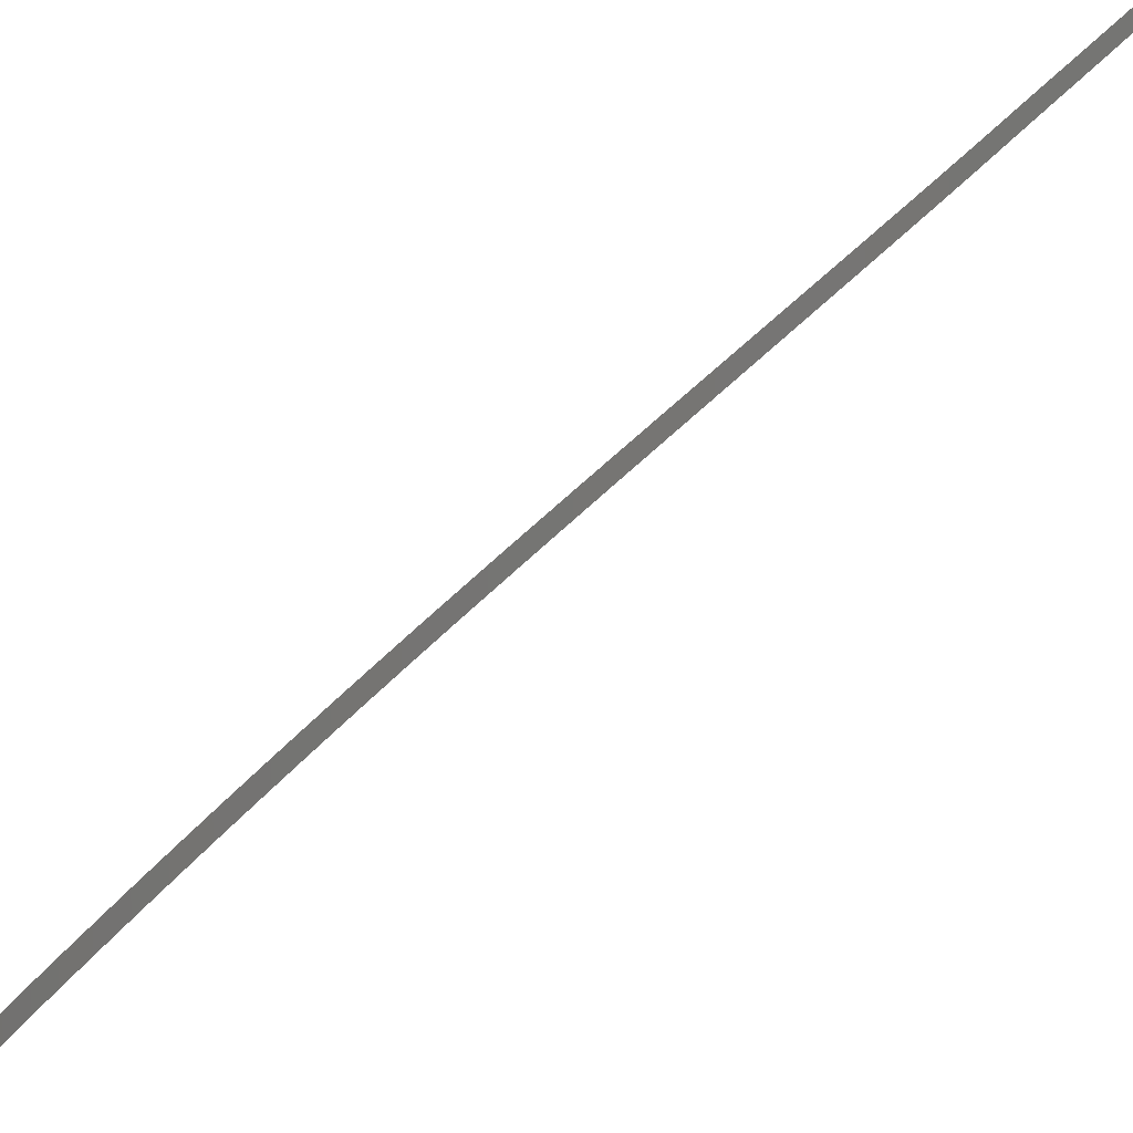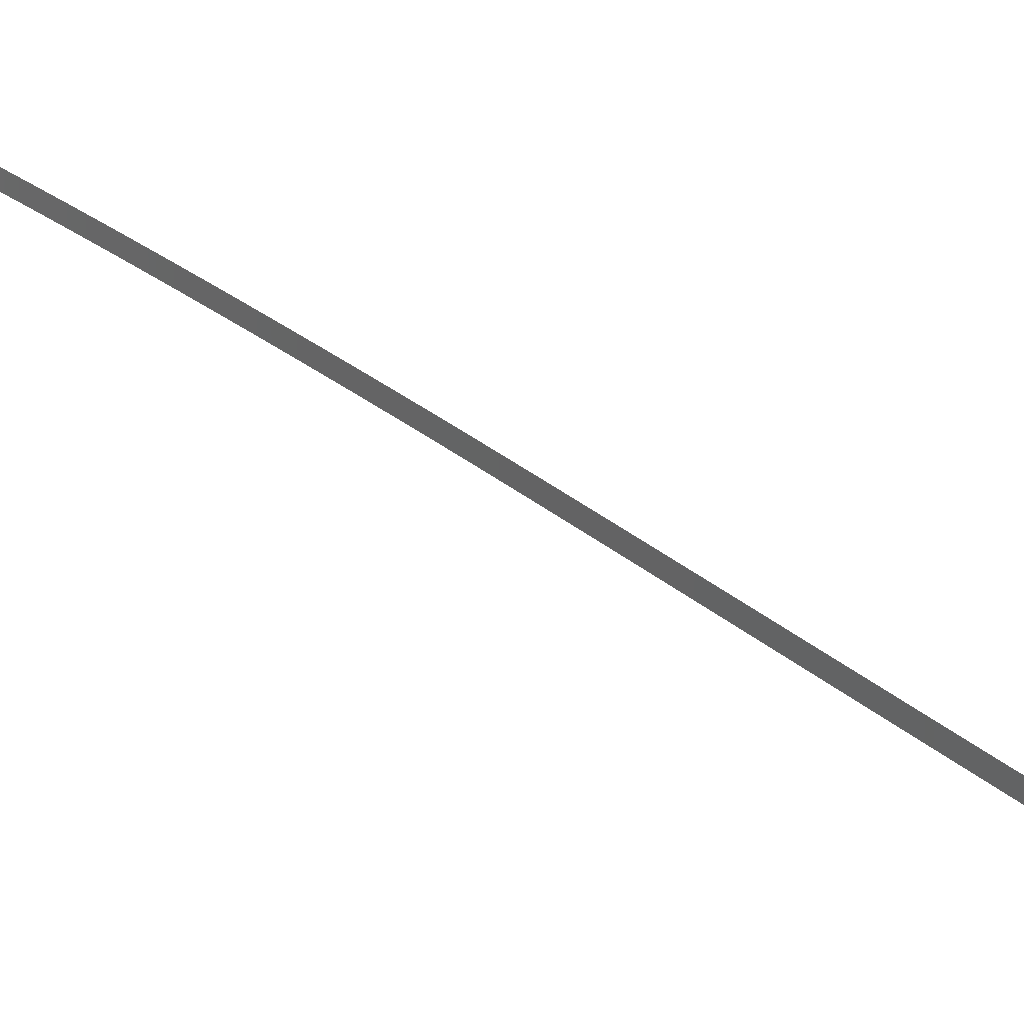
<metadata>
{"format":"obj","ext":"obj","renderer":"f3d","projection":"perspective","resolution":1024,"background":"white","views":[{"elev":26.7,"azim":14.7,"up":"+Z"},{"elev":24.0,"azim":134.3,"up":"+Z"}]}
</metadata>
<code>
o _1WALL_08_rolex_SUB2_Scene.274
v -1.833e+04 -1.029e+05 53.02
v -1.833e+04 -1.029e+05 -115.4
v -1.837e+04 -1.033e+05 50.98
v -1.837e+04 -1.033e+05 -117.5
v -1.83e+04 -1.025e+05 56.39
v -1.83e+04 -1.025e+05 -112.1
v -1.827e+04 -1.021e+05 57.67
v -1.827e+04 -1.021e+05 -110.8
v -1.823e+04 -1.017e+05 56.27
v -1.823e+04 -1.018e+05 -112.2
v -1.819e+04 -1.014e+05 53.97
v -1.819e+04 -1.014e+05 -114.5
v -1.815e+04 -1.01e+05 51.3
v -1.815e+04 -1.01e+05 -117.2
v -1.81e+04 -1.006e+05 48.29
v -1.81e+04 -1.006e+05 -120.2
v -1.806e+04 -1.002e+05 45.16
v -1.806e+04 -1.002e+05 -123.3
v -1.801e+04 -9.976e+04 41.88
v -1.801e+04 -9.976e+04 -126.6
v -1.796e+04 -9.936e+04 38.74
v -1.796e+04 -9.937e+04 -129.7
v -1.791e+04 -9.897e+04 36.21
v -1.791e+04 -9.897e+04 -132.3
v -1.785e+04 -9.857e+04 34.35
v -1.785e+04 -9.857e+04 -134.1
v -1.78e+04 -9.818e+04 33.12
v -1.779e+04 -9.818e+04 -135.3
v -1.773e+04 -9.778e+04 32.43
v -1.773e+04 -9.778e+04 -136
v -1.767e+04 -9.739e+04 32.04
v -1.767e+04 -9.739e+04 -136.4
v -1.76e+04 -9.699e+04 31.95
v -1.76e+04 -9.699e+04 -136.5
v -1.753e+04 -9.66e+04 32.02
v -1.753e+04 -9.66e+04 -136.5
v -1.746e+04 -9.621e+04 32.17
v -1.746e+04 -9.62e+04 -136.3
v -1.738e+04 -9.581e+04 32.35
v -1.738e+04 -9.581e+04 -136.1
v -1.731e+04 -9.542e+04 32.48
v -1.731e+04 -9.542e+04 -136
v -1.723e+04 -9.503e+04 32.48
v -1.723e+04 -9.503e+04 -136
v -1.716e+04 -9.463e+04 32.27
v -1.716e+04 -9.463e+04 -136.2
v -1.708e+04 -9.424e+04 31.8
v -1.708e+04 -9.424e+04 -136.7
v -1.7e+04 -9.385e+04 30.89
v -1.7e+04 -9.385e+04 -137.6
v -1.692e+04 -9.346e+04 29.58
v -1.692e+04 -9.346e+04 -138.9
v -1.684e+04 -9.306e+04 27.6
v -1.684e+04 -9.307e+04 -140.9
v -1.676e+04 -9.267e+04 25.07
v -1.676e+04 -9.267e+04 -143.4
v -1.668e+04 -9.228e+04 22.36
v -1.668e+04 -9.228e+04 -146.1
v -1.659e+04 -9.189e+04 19.76
v -1.659e+04 -9.189e+04 -148.7
v -1.651e+04 -9.15e+04 17.3
v -1.651e+04 -9.15e+04 -151.2
v -1.642e+04 -9.111e+04 14.93
v -1.642e+04 -9.111e+04 -153.5
v -1.634e+04 -9.072e+04 12.71
v -1.634e+04 -9.072e+04 -155.8
v -1.626e+04 -9.033e+04 10.55
v -1.625e+04 -9.033e+04 -157.9
v -1.617e+04 -8.993e+04 8.458
v -1.617e+04 -8.994e+04 -160
v -1.608e+04 -8.954e+04 6.441
v -1.608e+04 -8.954e+04 -162
v -1.6e+04 -8.915e+04 4.473
v -1.6e+04 -8.915e+04 -164
v -1.591e+04 -8.876e+04 2.564
v -1.591e+04 -8.876e+04 -165.9
v -1.583e+04 -8.837e+04 0.6913
v -1.583e+04 -8.837e+04 -167.8
v -1.574e+04 -8.798e+04 -1.139
v -1.574e+04 -8.798e+04 -169.6
v -1.566e+04 -8.759e+04 -2.937
v -1.566e+04 -8.759e+04 -171.4
v -1.557e+04 -8.72e+04 -4.713
v -1.557e+04 -8.72e+04 -173.2
v -1.549e+04 -8.681e+04 -6.475
v -1.549e+04 -8.681e+04 -174.9
v -1.541e+04 -8.641e+04 -8.227
v -1.541e+04 -8.642e+04 -176.7
v -1.533e+04 -8.602e+04 -9.758
v -1.533e+04 -8.602e+04 -178.2
v -1.524e+04 -8.563e+04 -10.94
v -1.524e+04 -8.563e+04 -179.4
v -1.516e+04 -8.524e+04 -11.89
v -1.516e+04 -8.524e+04 -180.4
v -1.508e+04 -8.485e+04 -12.67
v -1.508e+04 -8.485e+04 -181.1
v -1.499e+04 -8.446e+04 -13.36
v -1.499e+04 -8.446e+04 -181.8
v -1.491e+04 -8.407e+04 -14.04
v -1.491e+04 -8.407e+04 -182.5
v -1.483e+04 -8.367e+04 -14.78
v -1.483e+04 -8.367e+04 -183.2
v -1.476e+04 -8.328e+04 -15.63
v -1.475e+04 -8.328e+04 -184.1
v -1.468e+04 -8.289e+04 -16.66
v -1.468e+04 -8.289e+04 -185.1
v -1.461e+04 -8.249e+04 -17.95
v -1.461e+04 -8.249e+04 -186.4
v -1.454e+04 -8.21e+04 -19.57
v -1.454e+04 -8.21e+04 -188
v -1.448e+04 -8.17e+04 -21.31
v -1.448e+04 -8.17e+04 -189.8
v -1.442e+04 -8.131e+04 -20.49
v -1.442e+04 -8.131e+04 -189
f 1 3 2
f 4 2 3
f 5 1 6
f 2 6 1
f 7 6 8
f 6 7 5
f 9 8 10
f 8 9 7
f 11 10 12
f 10 11 9
f 13 12 14
f 12 13 11
f 15 14 16
f 14 15 13
f 17 16 18
f 16 17 15
f 19 18 20
f 18 19 17
f 21 20 22
f 20 21 19
f 23 22 24
f 22 23 21
f 25 24 26
f 24 25 23
f 27 26 28
f 26 27 25
f 29 28 30
f 28 29 27
f 31 30 32
f 30 31 29
f 33 32 34
f 32 33 31
f 35 34 36
f 34 35 33
f 37 36 38
f 36 37 35
f 39 38 40
f 38 39 37
f 41 40 42
f 40 41 39
f 43 42 44
f 42 43 41
f 45 44 46
f 44 45 43
f 47 46 48
f 46 47 45
f 49 48 50
f 48 49 47
f 51 50 52
f 50 51 49
f 53 52 54
f 52 53 51
f 55 54 56
f 54 55 53
f 57 56 58
f 56 57 55
f 59 58 60
f 58 59 57
f 61 60 62
f 60 61 59
f 63 62 64
f 62 63 61
f 65 64 66
f 64 65 63
f 67 66 68
f 66 67 65
f 69 68 70
f 68 69 67
f 71 70 72
f 70 71 69
f 73 72 74
f 72 73 71
f 75 74 76
f 74 75 73
f 77 76 78
f 76 77 75
f 79 78 80
f 78 79 77
f 81 80 82
f 80 81 79
f 83 82 84
f 82 83 81
f 85 84 86
f 84 85 83
f 87 86 88
f 86 87 85
f 89 88 90
f 88 89 87
f 91 90 92
f 90 91 89
f 93 92 94
f 92 93 91
f 95 94 96
f 94 95 93
f 97 96 98
f 96 97 95
f 99 98 100
f 98 99 97
f 101 100 102
f 100 101 99
f 103 102 104
f 102 103 101
f 105 104 106
f 104 105 103
f 107 106 108
f 106 107 105
f 109 108 110
f 108 109 107
f 111 110 112
f 110 111 109
f 113 111 114
f 112 114 111

</code>
